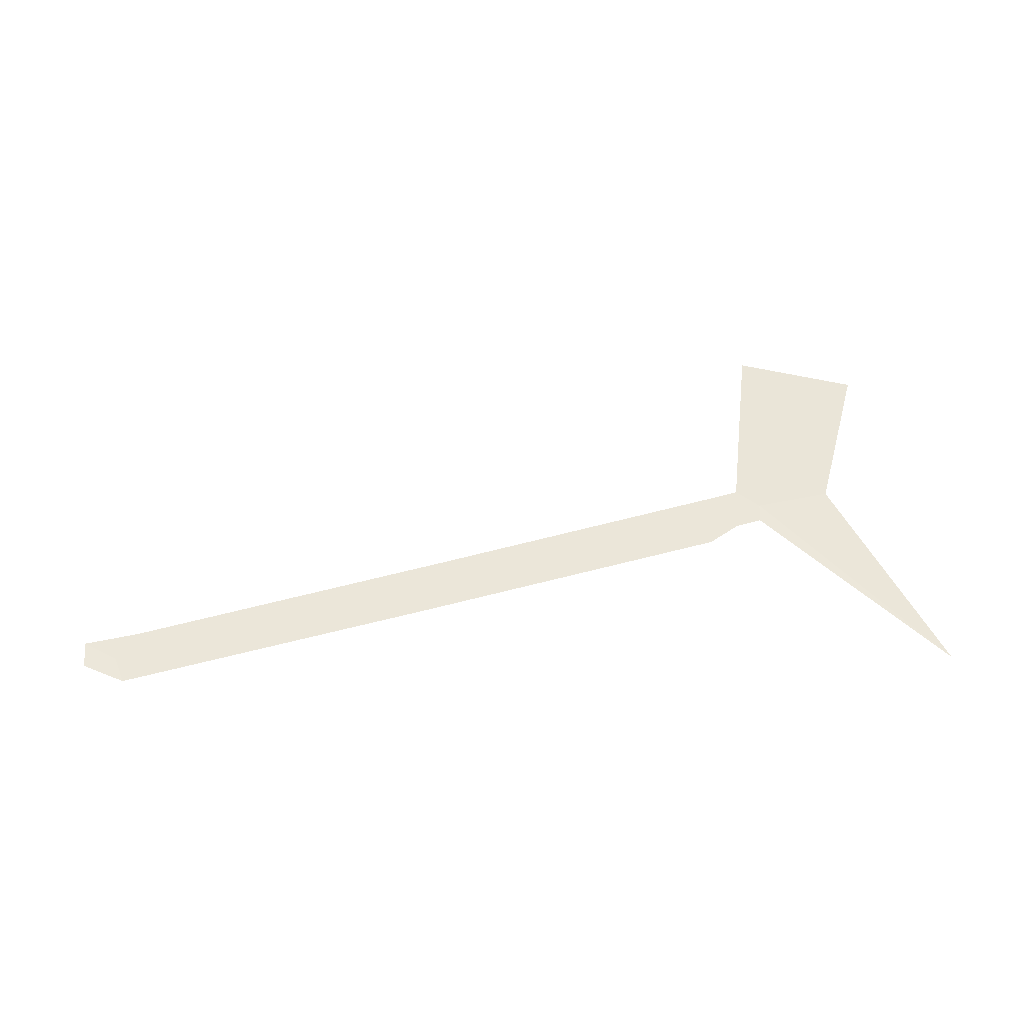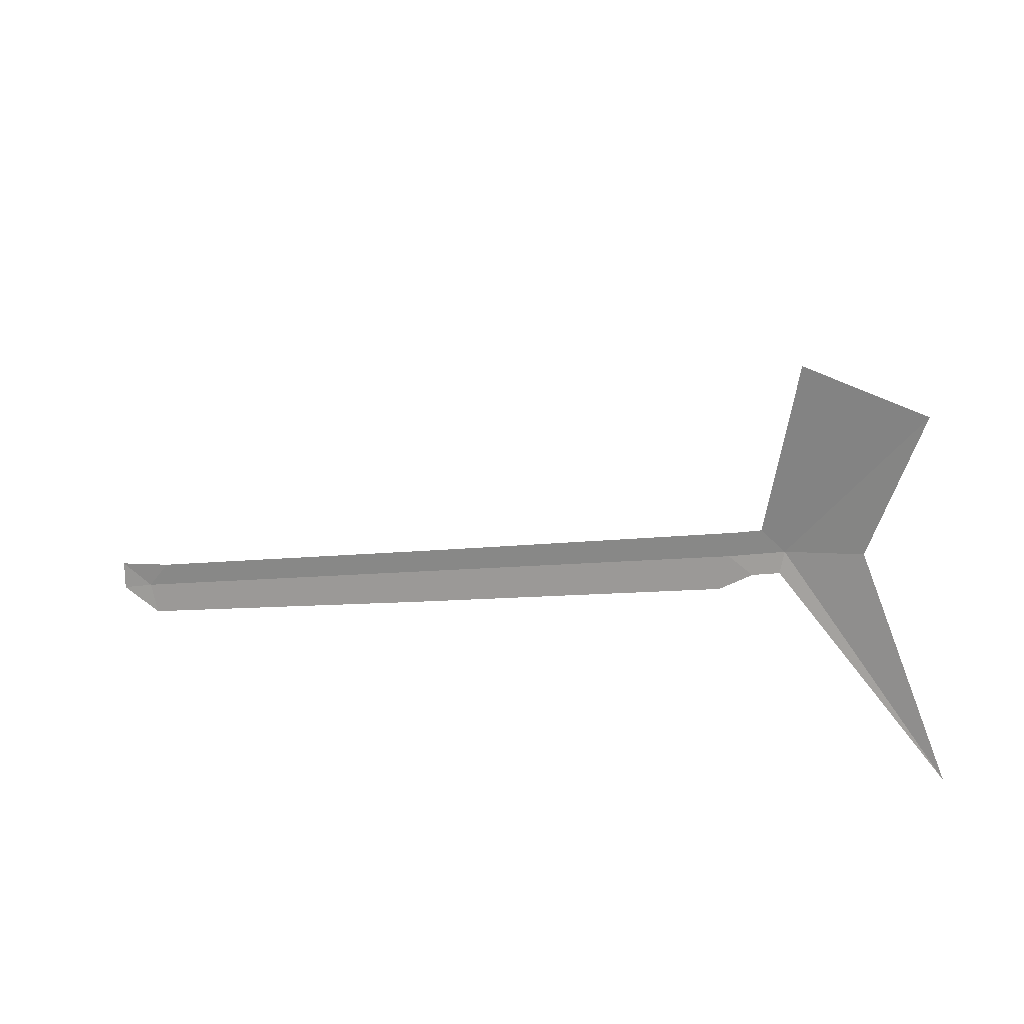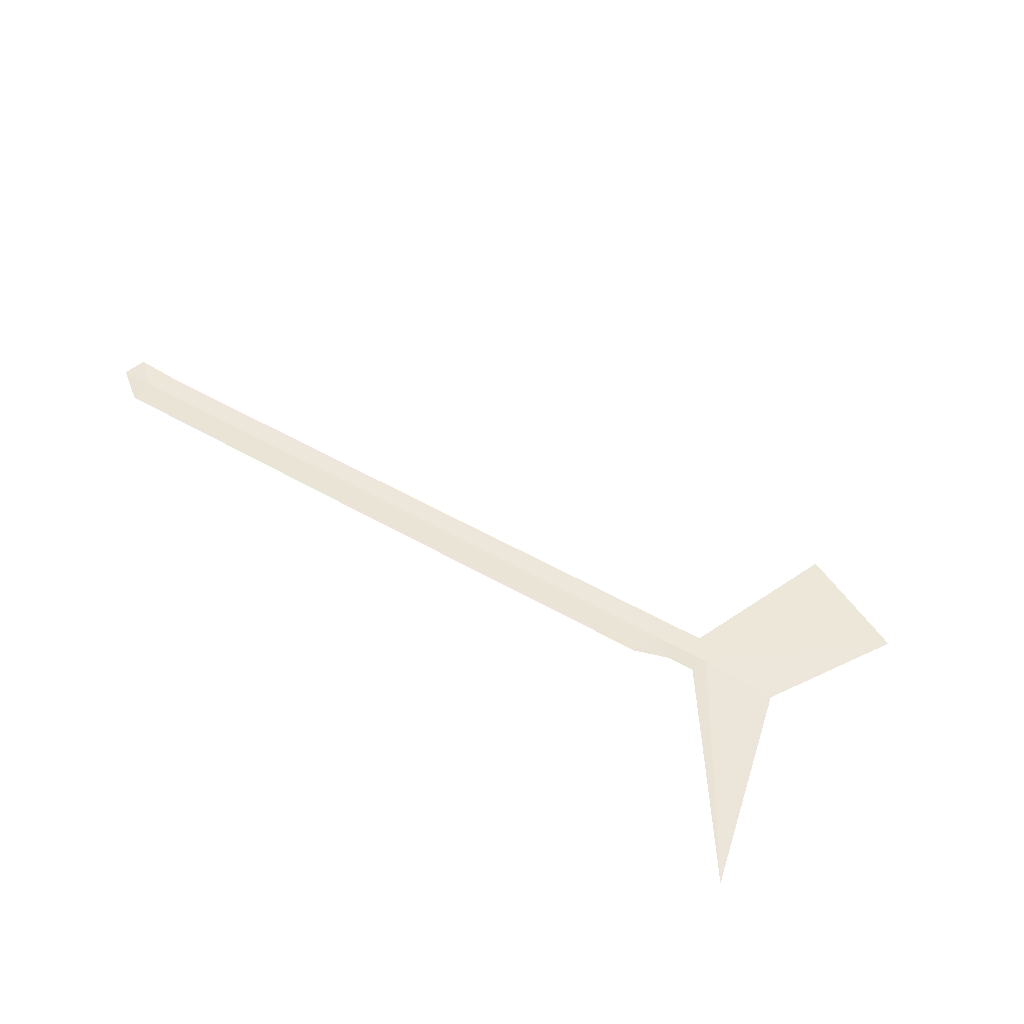
<metadata>
{"format":"obj","ext":"obj","renderer":"f3d","projection":"perspective","resolution":1024,"background":"white","views":[{"elev":64.3,"azim":178.1,"up":"+Y"},{"elev":28.8,"azim":-158.4,"up":"+Z"},{"elev":52.1,"azim":-136.2,"up":"+Y"}]}
</metadata>
<code>
v 25 3.088 22.87
v 26.79 3.173 22.43
v 24.85 3.077 22.91
v 24.99 3.08 22.94
v 26.73 3.163 22.51
v 25.01 3.11 22.78
v 26.76 3.192 22.36
v 24.86 3.094 22.85
v 24.93 3.099 22.83
v 24.64 3.075 22.95
v 24.35 3.169 22.36
v 26.88 3.166 22.49
v 26.87 3.181 22.41
v 24.52 3.04 23.35
v 24.92 3.075 22.96
v 25.83 3.12 22.73
v 25.89 3.152 22.56
v 24.85 3.039 23.44
f 1 16 4
f 1 2 5
f 1 5 16
f 2 1 6
f 2 6 17
f 2 17 7
f 1 3 8
f 1 8 9
f 3 10 11
f 2 12 5
f 2 7 13
f 3 11 8
f 2 13 12
f 3 14 10
f 3 18 14
f 3 15 18
f 3 1 4
f 3 4 15
f 1 9 6

</code>
